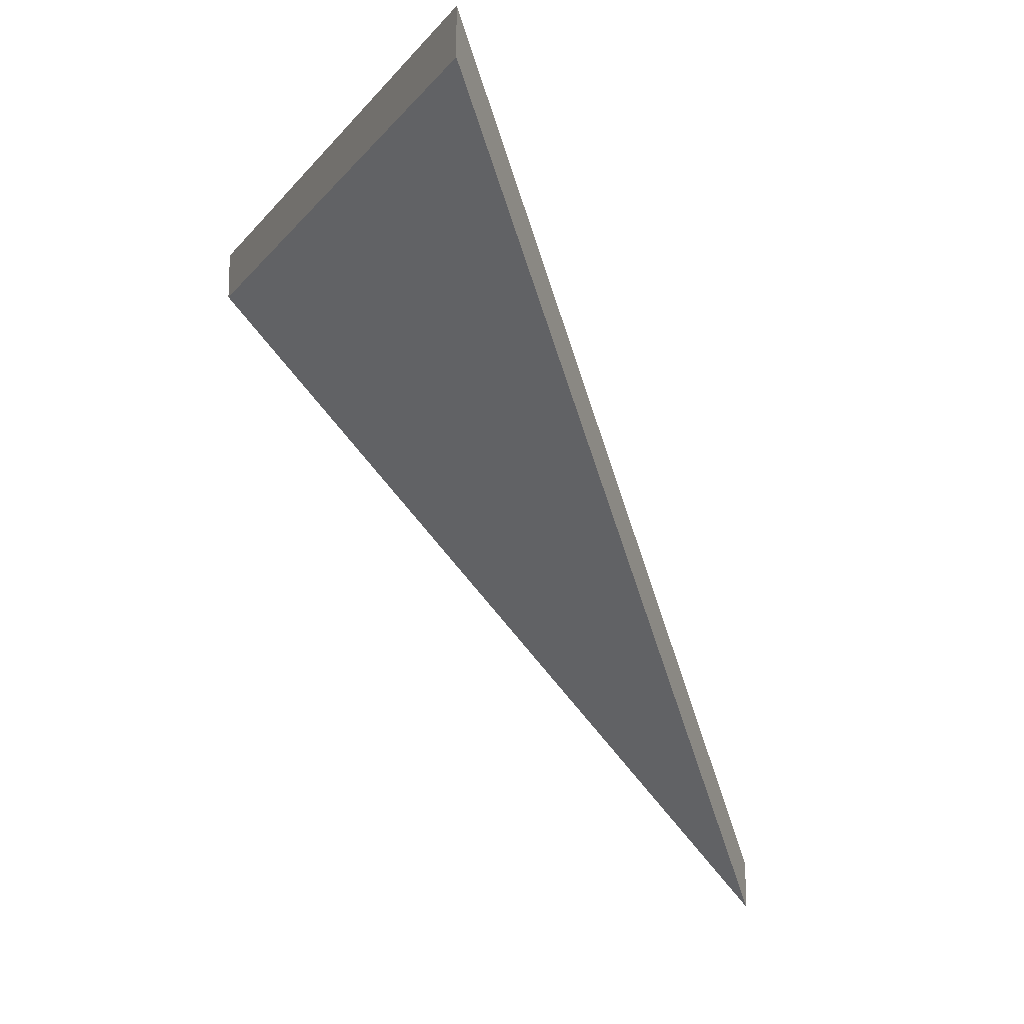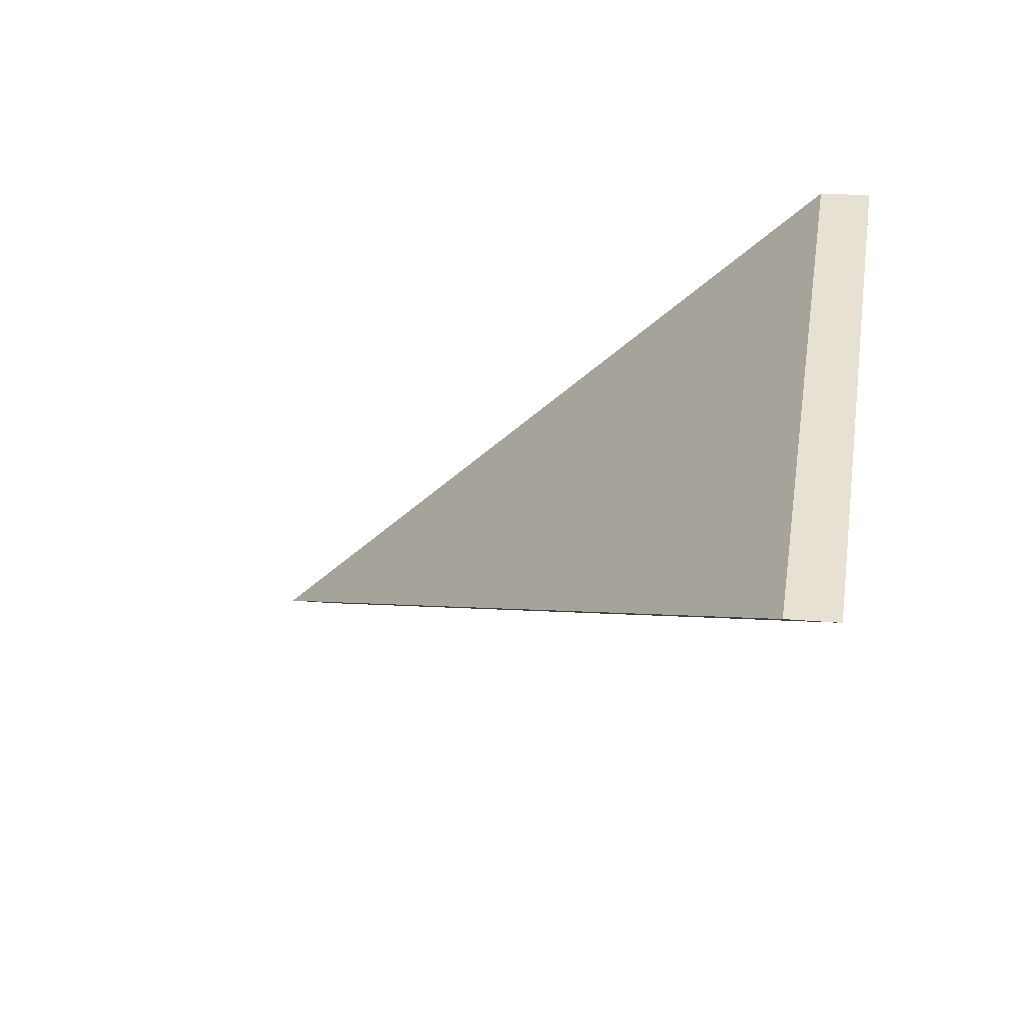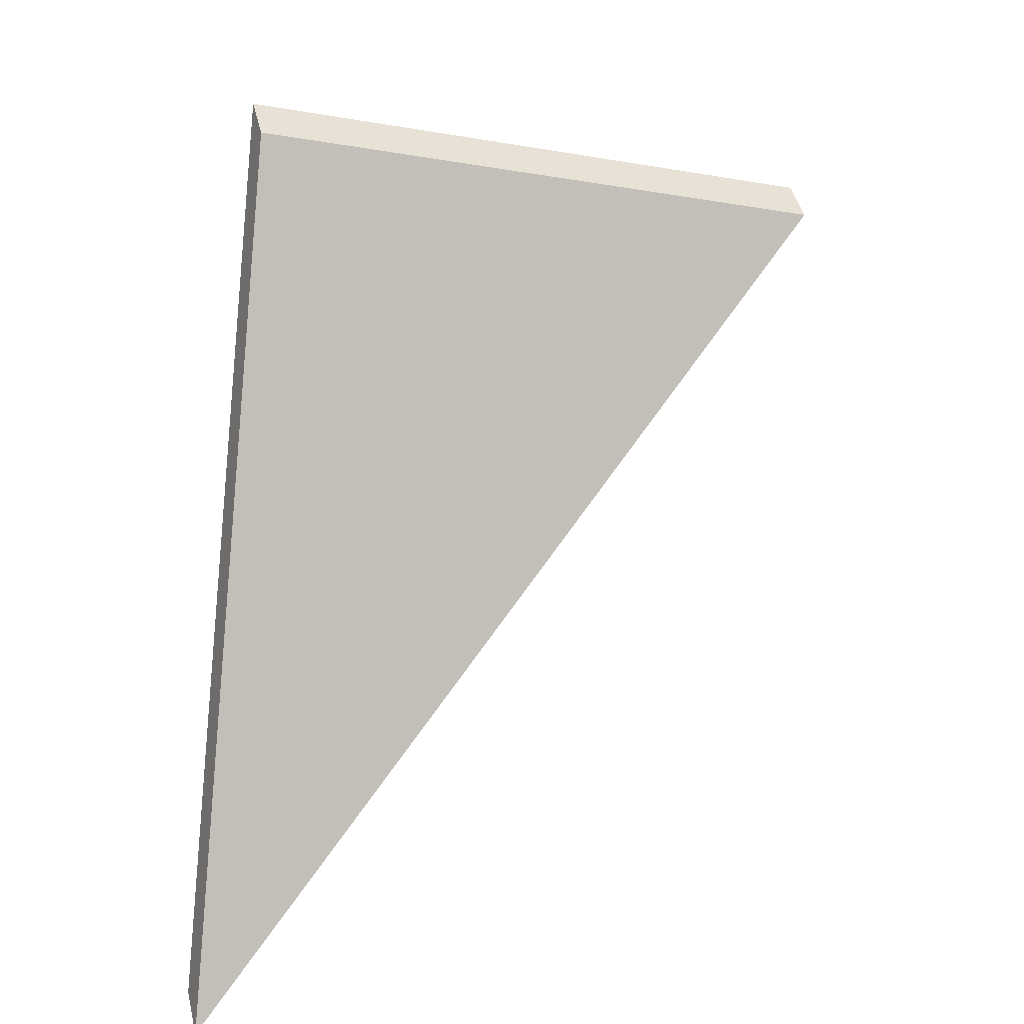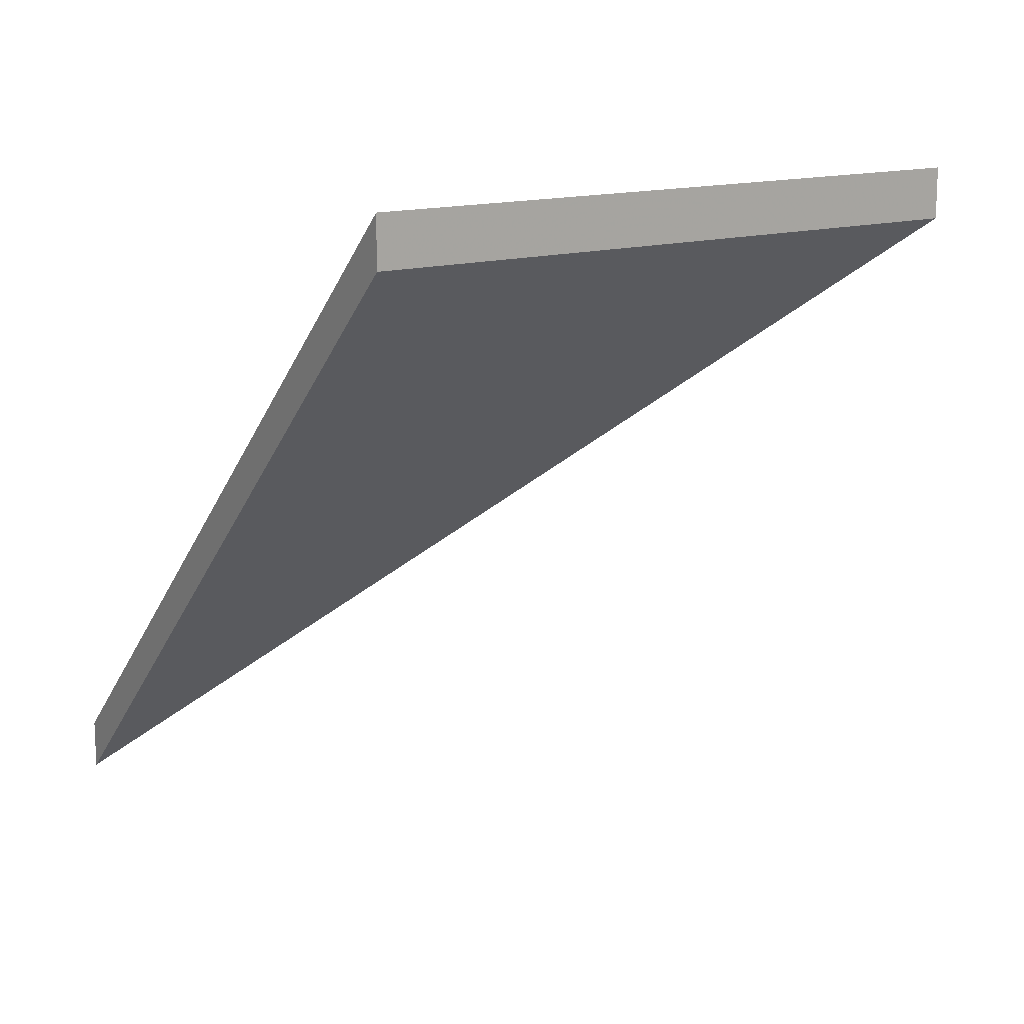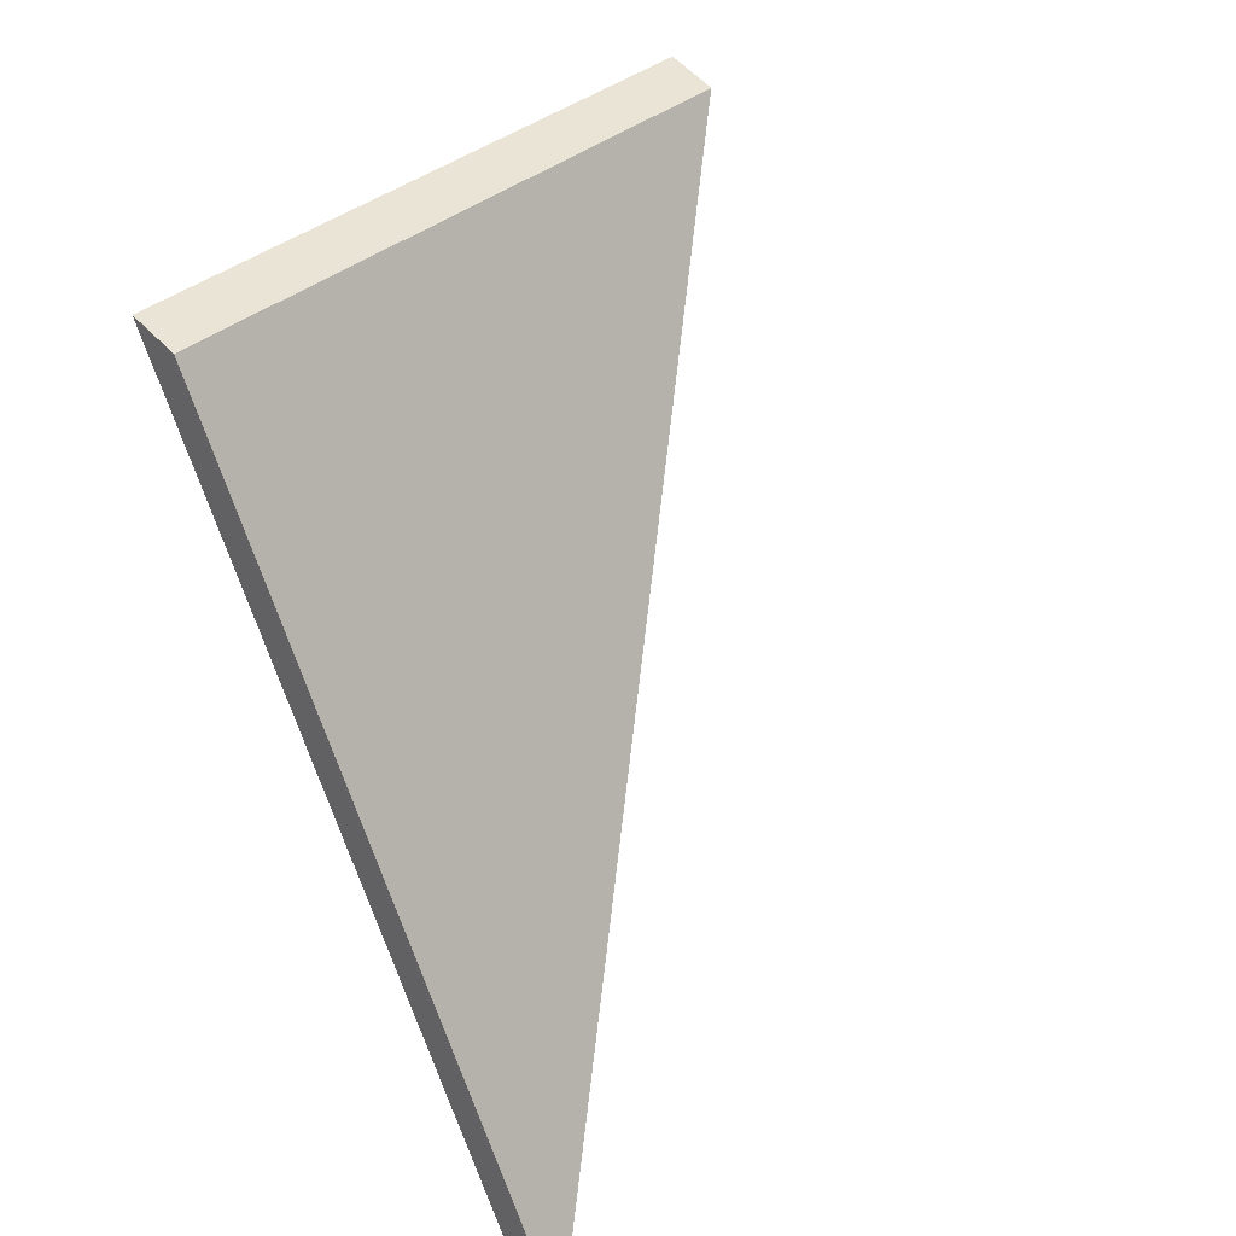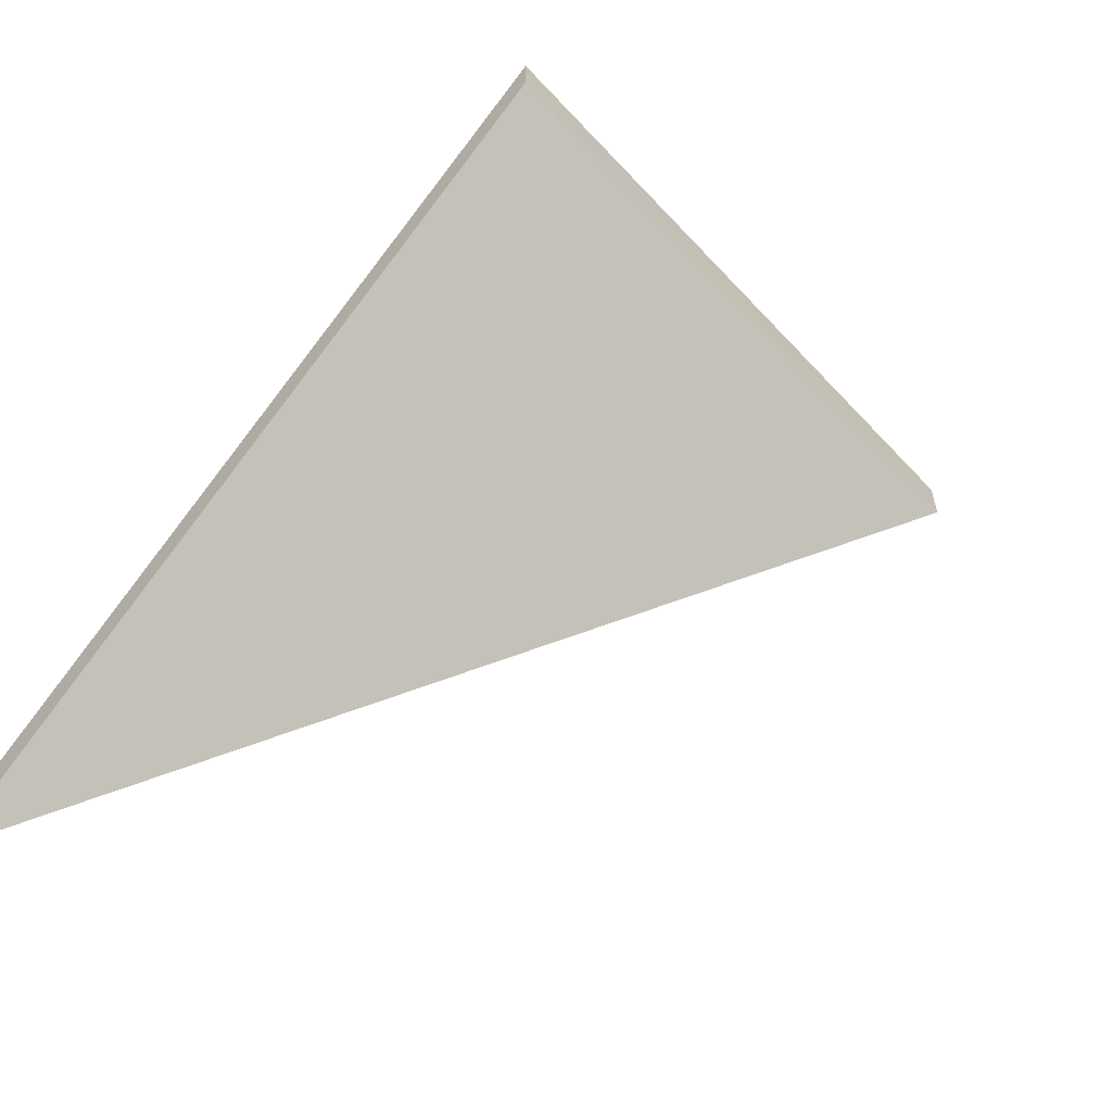
<metadata>
{"format":"obj","ext":"obj","renderer":"f3d","projection":"perspective","resolution":1024,"background":"white","views":[{"elev":-16.1,"azim":85.5,"up":"+Y"},{"elev":21.5,"azim":99.0,"up":"+Z"},{"elev":46.4,"azim":-13.7,"up":"+Z"},{"elev":14.6,"azim":-13.5,"up":"+Y"},{"elev":63.7,"azim":-44.6,"up":"+Z"},{"elev":-60.2,"azim":-27.3,"up":"+Y"}]}
</metadata>
<code>
v 0.9825 -0.03983 0.8771
v 1.026 -0.005958 0.8973
v 0.9942 -0.005883 0.909
v 0.9942 -0.003249 0.909
v 0.9942 -0.005883 0.909
v 1.026 -0.005958 0.8973
v 1.026 -0.003324 0.8973
v 1.026 -0.003324 0.8973
v 1.026 -0.005958 0.8973
v 0.9825 -0.03983 0.8771
v 0.9825 -0.0372 0.8771
v 0.9825 -0.0372 0.8771
v 0.9825 -0.03983 0.8771
v 0.9942 -0.005883 0.909
v 0.9942 -0.003249 0.909
v 0.9942 -0.003249 0.909
v 1.026 -0.003324 0.8973
v 0.9825 -0.0372 0.8771
f 1 2 3
f 4 5 6
f 4 6 7
f 8 9 10
f 8 10 11
f 12 13 14
f 12 14 15
f 16 17 18

</code>
